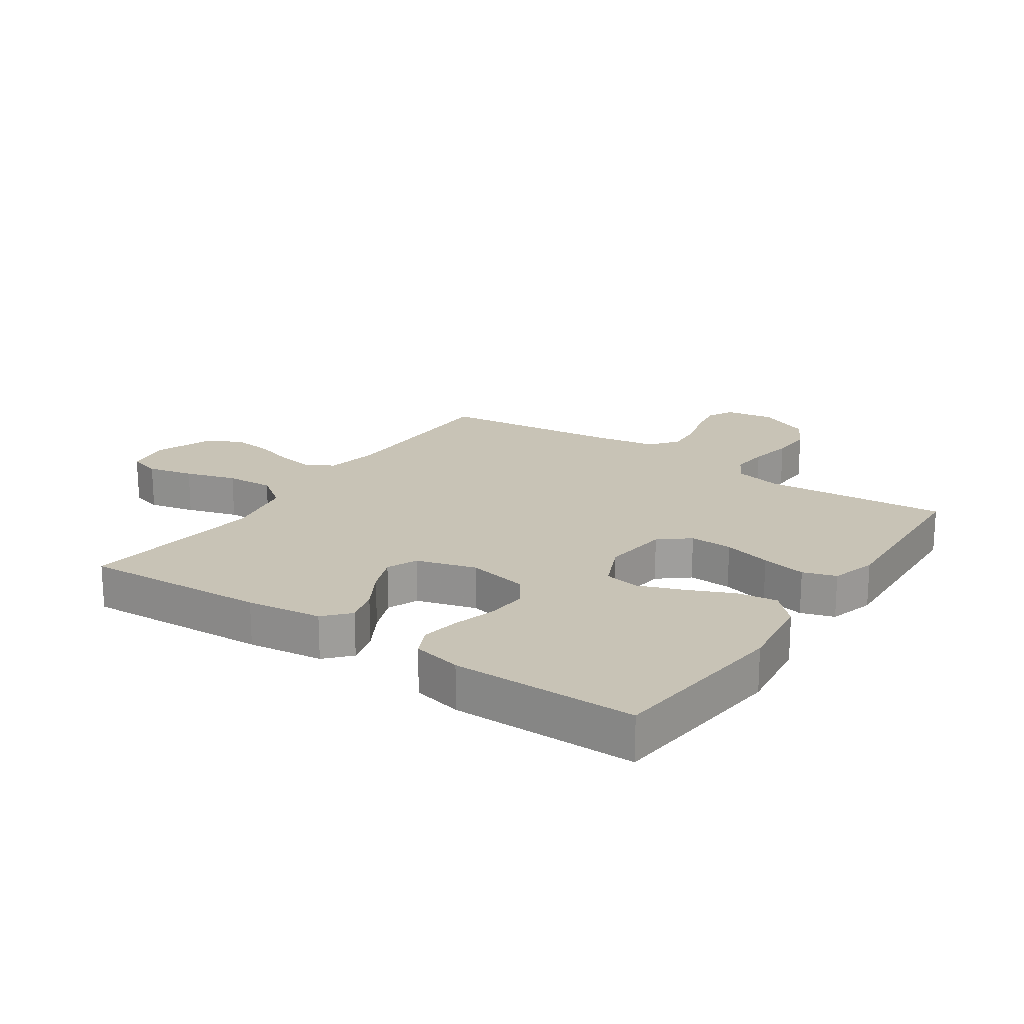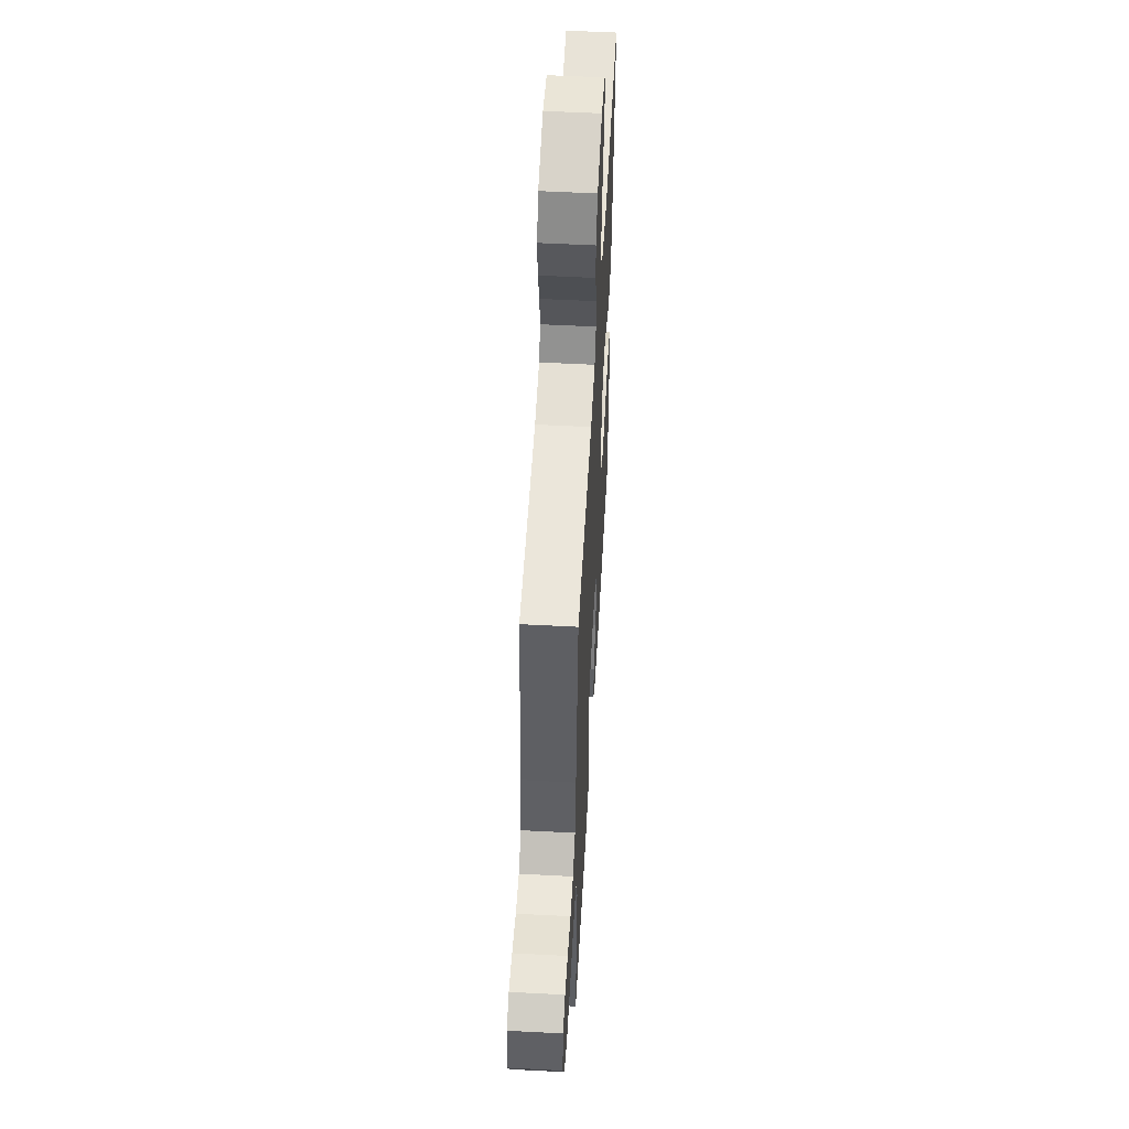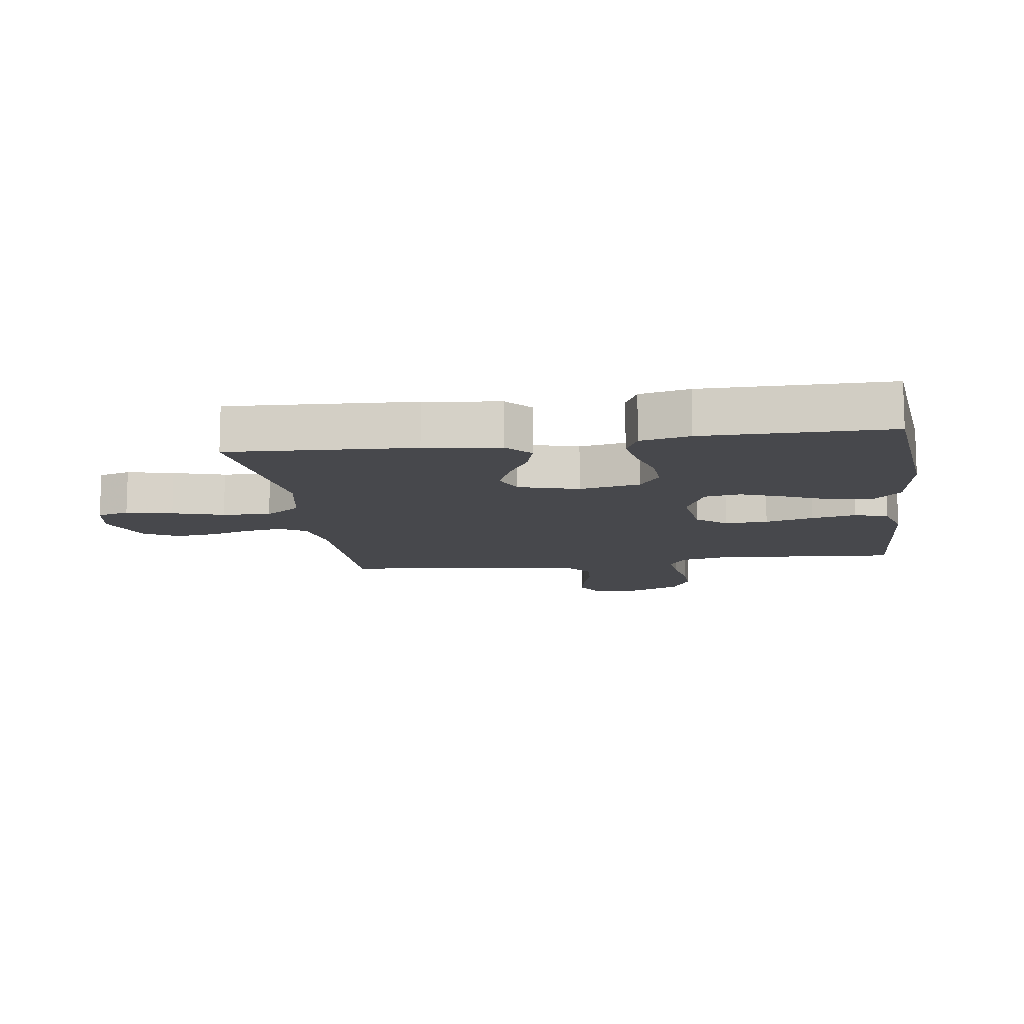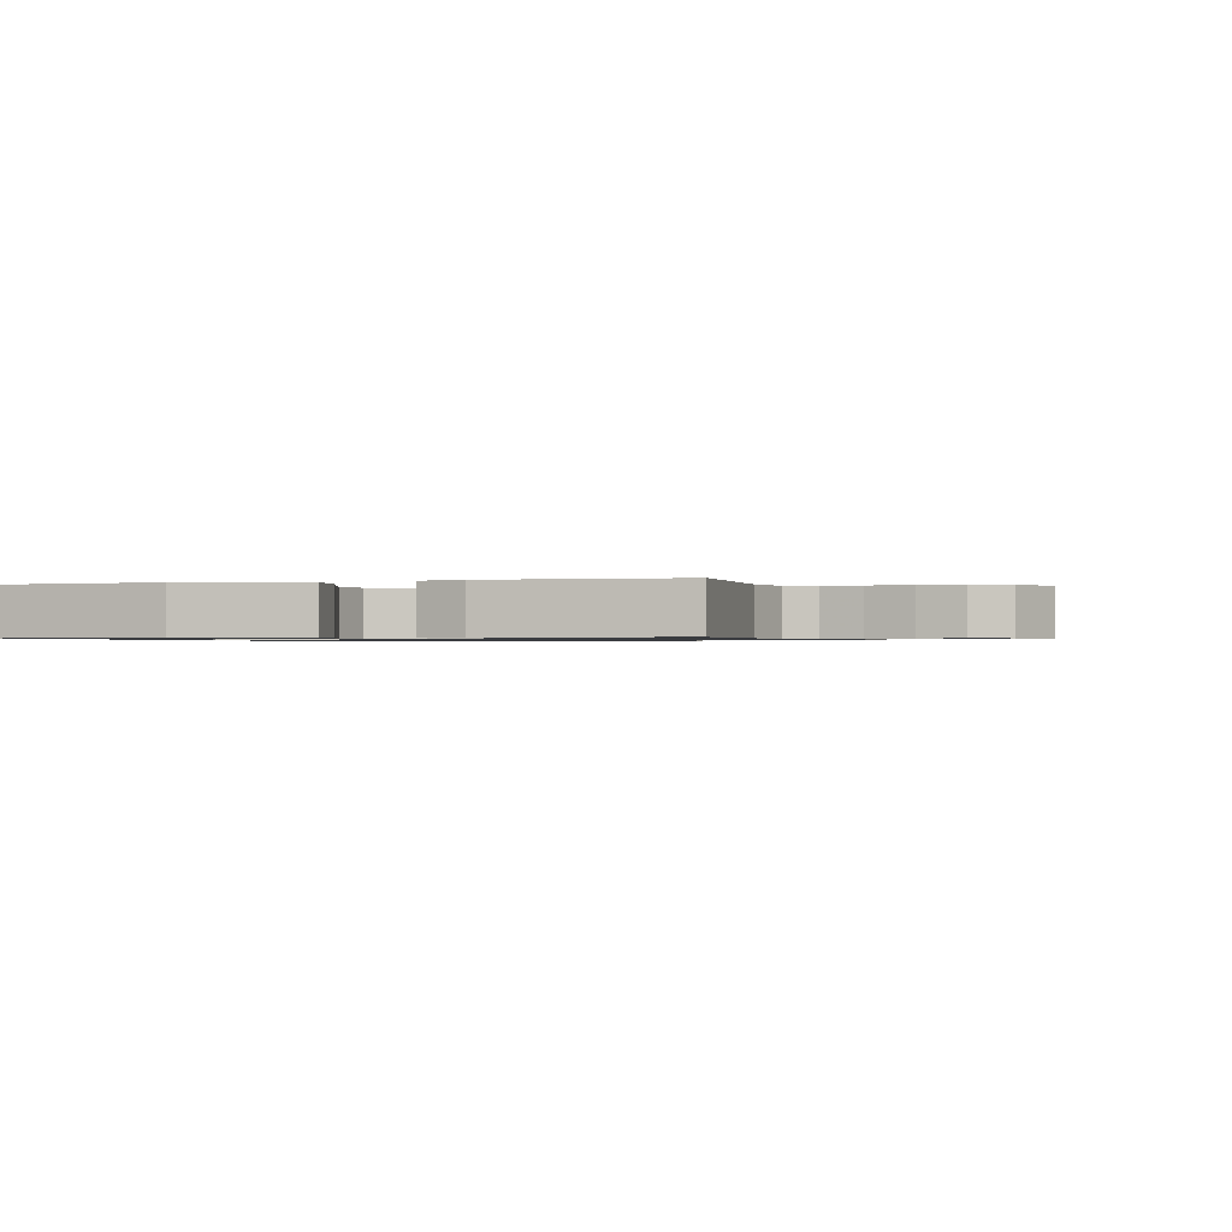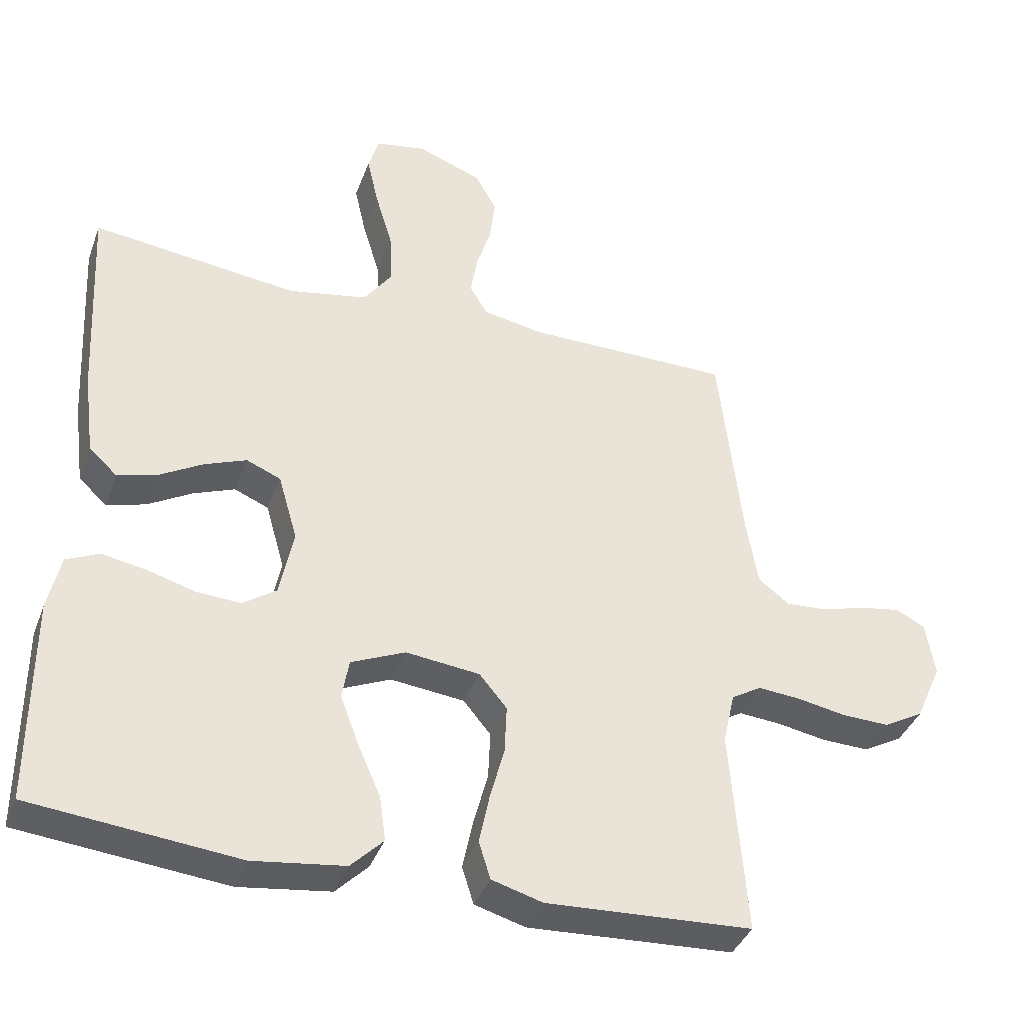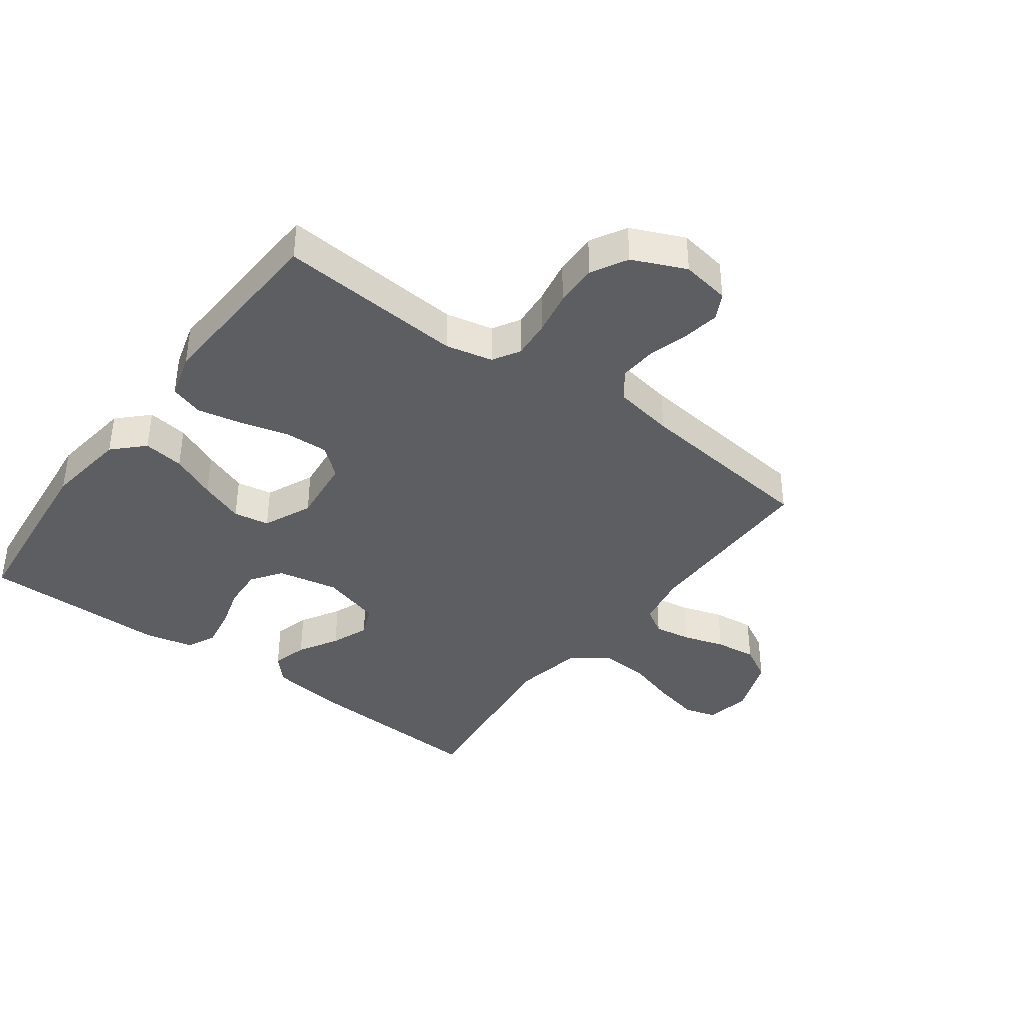
<metadata>
{"format":"obj","ext":"obj","renderer":"f3d","projection":"perspective","resolution":1024,"background":"white","views":[{"elev":19.5,"azim":124.3,"up":"+Y"},{"elev":54.6,"azim":-86.8,"up":"+Z"},{"elev":-11.6,"azim":98.2,"up":"+Y"},{"elev":-0.8,"azim":-161.6,"up":"+Y"},{"elev":-38.4,"azim":160.7,"up":"+Z"},{"elev":-39.1,"azim":-126.5,"up":"+Y"}]}
</metadata>
<code>
v 0.5 0.07 0.5
v 0.484 0.07 0.2
v 0.468 0.07 0.078
v 0.427 0.07 0.041
v 0.37 0.07 0.057
v 0.306 0.07 0.094
v 0.245 0.07 0.118
v 0.195 0.07 0.097
v 0.167 0.07 0
v 0.187 0.07 -0.099
v 0.236 0.07 -0.133
v 0.301 0.07 -0.129
v 0.371 0.07 -0.109
v 0.435 0.07 -0.098
v 0.482 0.07 -0.12
v 0.5 0.07 -0.2
v 0.5 0.07 -0.5
v 0.2 0.07 -0.53
v 0.067 0.07 -0.512
v 0.02 0.07 -0.465
v 0.029 0.07 -0.399
v 0.062 0.07 -0.325
v 0.089 0.07 -0.253
v 0.079 0.07 -0.195
v 0 0.07 -0.16
v -0.108 0.07 -0.172
v -0.148 0.07 -0.22
v -0.145 0.07 -0.29
v -0.124 0.07 -0.368
v -0.109 0.07 -0.441
v -0.126 0.07 -0.495
v -0.2 0.07 -0.516
v -0.5 0.07 -0.5
v -0.477 0.07 -0.2
v -0.494 0.07 -0.124
v -0.538 0.07 -0.098
v -0.6 0.07 -0.103
v -0.671 0.07 -0.116
v -0.74 0.07 -0.118
v -0.798 0.07 -0.086
v -0.836 0.07 0
v -0.823 0.07 0.079
v -0.781 0.07 0.101
v -0.722 0.07 0.091
v -0.656 0.07 0.072
v -0.596 0.07 0.068
v -0.551 0.07 0.102
v -0.534 0.07 0.2
v -0.5 0.07 0.5
v -0.2 0.07 0.501
v -0.113 0.07 0.517
v -0.087 0.07 0.56
v -0.097 0.07 0.62
v -0.118 0.07 0.687
v -0.126 0.07 0.754
v -0.095 0.07 0.81
v 0 0.07 0.846
v 0.074 0.07 0.832
v 0.089 0.07 0.78
v 0.072 0.07 0.705
v 0.047 0.07 0.622
v 0.043 0.07 0.544
v 0.085 0.07 0.486
v 0.2 0.07 0.464
v 0.5 0 0.5
v 0.484 0 0.2
v 0.468 0 0.078
v 0.427 0 0.041
v 0.37 0 0.057
v 0.306 0 0.094
v 0.245 0 0.118
v 0.195 0 0.097
v 0.167 0 0
v 0.187 0 -0.099
v 0.236 0 -0.133
v 0.301 0 -0.129
v 0.371 0 -0.109
v 0.435 0 -0.098
v 0.482 0 -0.12
v 0.5 0 -0.2
v 0.5 0 -0.5
v 0.2 0 -0.53
v 0.067 0 -0.512
v 0.02 0 -0.465
v 0.029 0 -0.399
v 0.062 0 -0.325
v 0.089 0 -0.253
v 0.079 0 -0.195
v 0 0 -0.16
v -0.108 0 -0.172
v -0.148 0 -0.22
v -0.145 0 -0.29
v -0.124 0 -0.368
v -0.109 0 -0.441
v -0.126 0 -0.495
v -0.2 0 -0.516
v -0.5 0 -0.5
v -0.477 0 -0.2
v -0.494 0 -0.124
v -0.538 0 -0.098
v -0.6 0 -0.103
v -0.671 0 -0.116
v -0.74 0 -0.118
v -0.798 0 -0.086
v -0.836 0 0
v -0.823 0 0.079
v -0.781 0 0.101
v -0.722 0 0.091
v -0.656 0 0.072
v -0.596 0 0.068
v -0.551 0 0.102
v -0.534 0 0.2
v -0.5 0 0.5
v -0.2 0 0.501
v -0.113 0 0.517
v -0.087 0 0.56
v -0.097 0 0.62
v -0.118 0 0.687
v -0.126 0 0.754
v -0.095 0 0.81
v 0 0 0.846
v 0.074 0 0.832
v 0.089 0 0.78
v 0.072 0 0.705
v 0.047 0 0.622
v 0.043 0 0.544
v 0.085 0 0.486
v 0.2 0 0.464
f 58 59 60 61
f 56 57 58 61
f 56 61 62
f 53 54 55 56
f 52 53 56 62
f 51 52 62 63
f 48 49 50
f 47 48 50 51
f 42 43 44 45
f 42 45 46
f 41 42 46
f 40 41 46
f 37 38 39 40
f 36 37 40 46
f 35 36 46 47
f 31 32 33 34
f 31 34 35
f 28 29 30 31
f 28 31 35 47
f 19 20 21 22
f 19 22 23
f 18 19 23
f 17 18 23 24
f 15 16 17 24
f 12 13 14 15
f 11 12 15 24
f 3 4 5 6
f 3 6 7
f 64 1 2 3
f 64 3 7
f 63 64 7 8
f 51 63 8 9
f 47 51 9 10
f 27 28 47
f 26 27 47
f 25 26 47 10
f 10 11 24 25
f 125 124 123 122
f 125 122 121 120
f 126 125 120
f 120 119 118 117
f 126 120 117 116
f 127 126 116 115
f 114 113 112
f 115 114 112 111
f 109 108 107 106
f 110 109 106
f 110 106 105
f 110 105 104
f 104 103 102 101
f 110 104 101 100
f 111 110 100 99
f 98 97 96 95
f 99 98 95
f 95 94 93 92
f 111 99 95 92
f 86 85 84 83
f 87 86 83
f 87 83 82
f 88 87 82 81
f 88 81 80 79
f 79 78 77 76
f 88 79 76 75
f 70 69 68 67
f 71 70 67
f 67 66 65 128
f 71 67 128
f 72 71 128 127
f 73 72 127 115
f 74 73 115 111
f 111 92 91
f 111 91 90
f 74 111 90 89
f 89 88 75 74
f 1 65 66 2
f 2 66 67 3
f 3 67 68 4
f 4 68 69 5
f 5 69 70 6
f 6 70 71 7
f 7 71 72 8
f 8 72 73 9
f 9 73 74 10
f 10 74 75 11
f 11 75 76 12
f 12 76 77 13
f 13 77 78 14
f 14 78 79 15
f 15 79 80 16
f 16 80 81 17
f 17 81 82 18
f 18 82 83 19
f 19 83 84 20
f 20 84 85 21
f 21 85 86 22
f 22 86 87 23
f 23 87 88 24
f 24 88 89 25
f 25 89 90 26
f 26 90 91 27
f 27 91 92 28
f 28 92 93 29
f 29 93 94 30
f 30 94 95 31
f 31 95 96 32
f 32 96 97 33
f 33 97 98 34
f 34 98 99 35
f 35 99 100 36
f 36 100 101 37
f 37 101 102 38
f 38 102 103 39
f 39 103 104 40
f 40 104 105 41
f 41 105 106 42
f 42 106 107 43
f 43 107 108 44
f 44 108 109 45
f 45 109 110 46
f 46 110 111 47
f 47 111 112 48
f 48 112 113 49
f 49 113 114 50
f 50 114 115 51
f 51 115 116 52
f 52 116 117 53
f 53 117 118 54
f 54 118 119 55
f 55 119 120 56
f 56 120 121 57
f 57 121 122 58
f 58 122 123 59
f 59 123 124 60
f 60 124 125 61
f 61 125 126 62
f 62 126 127 63
f 63 127 128 64
f 64 128 65 1

</code>
